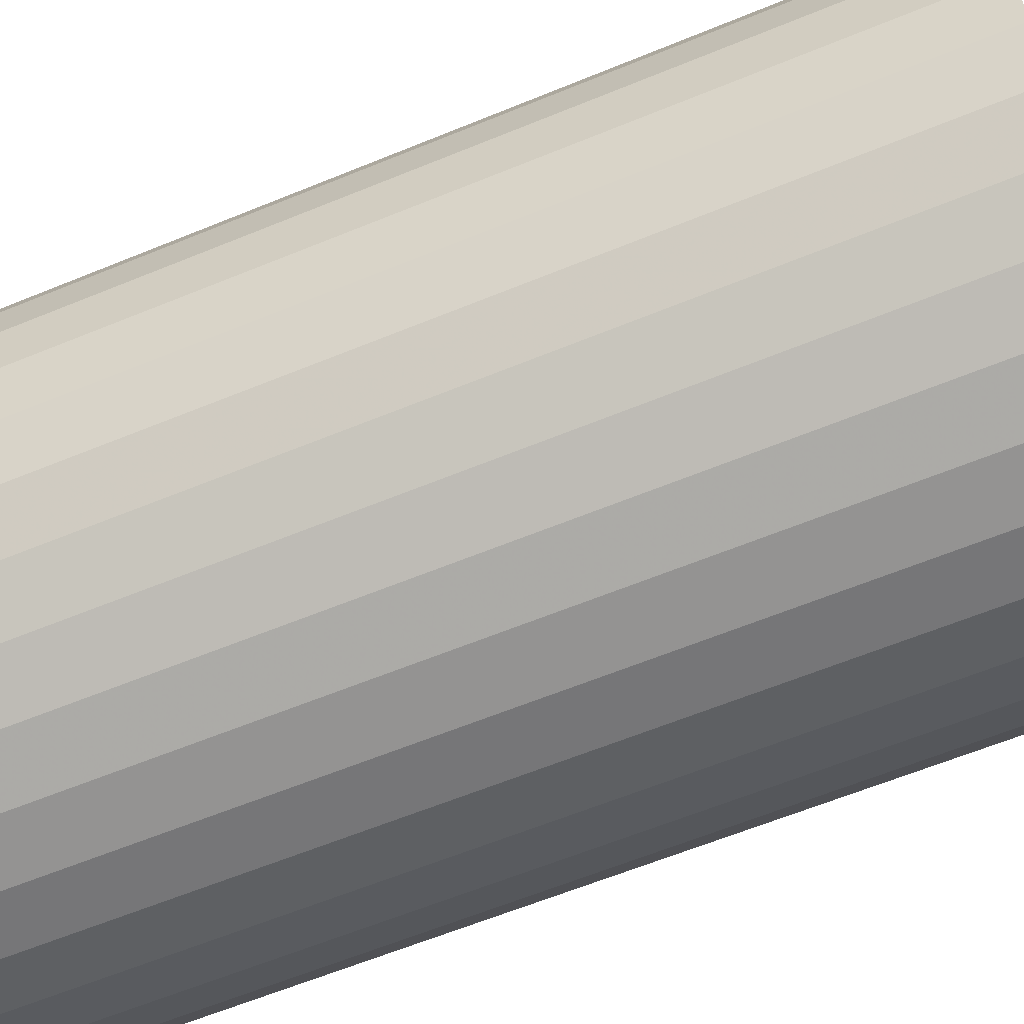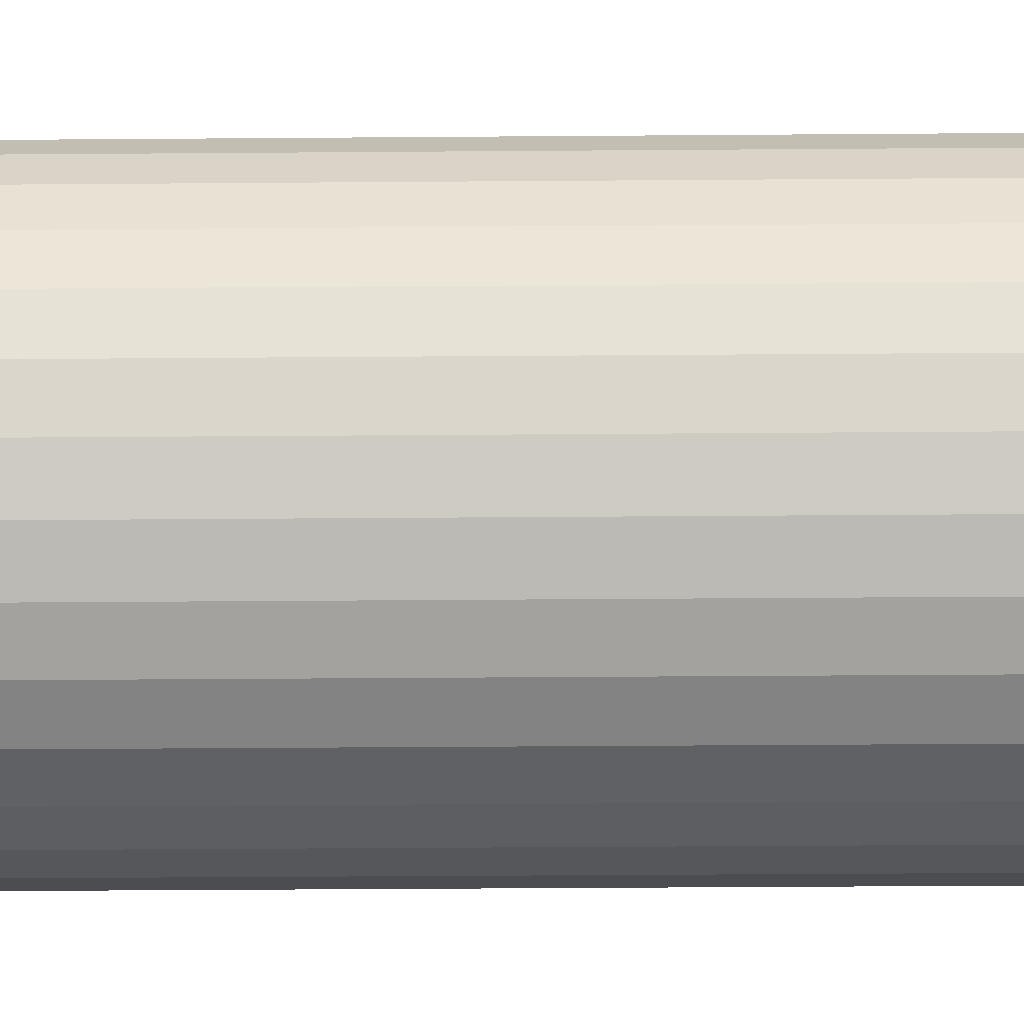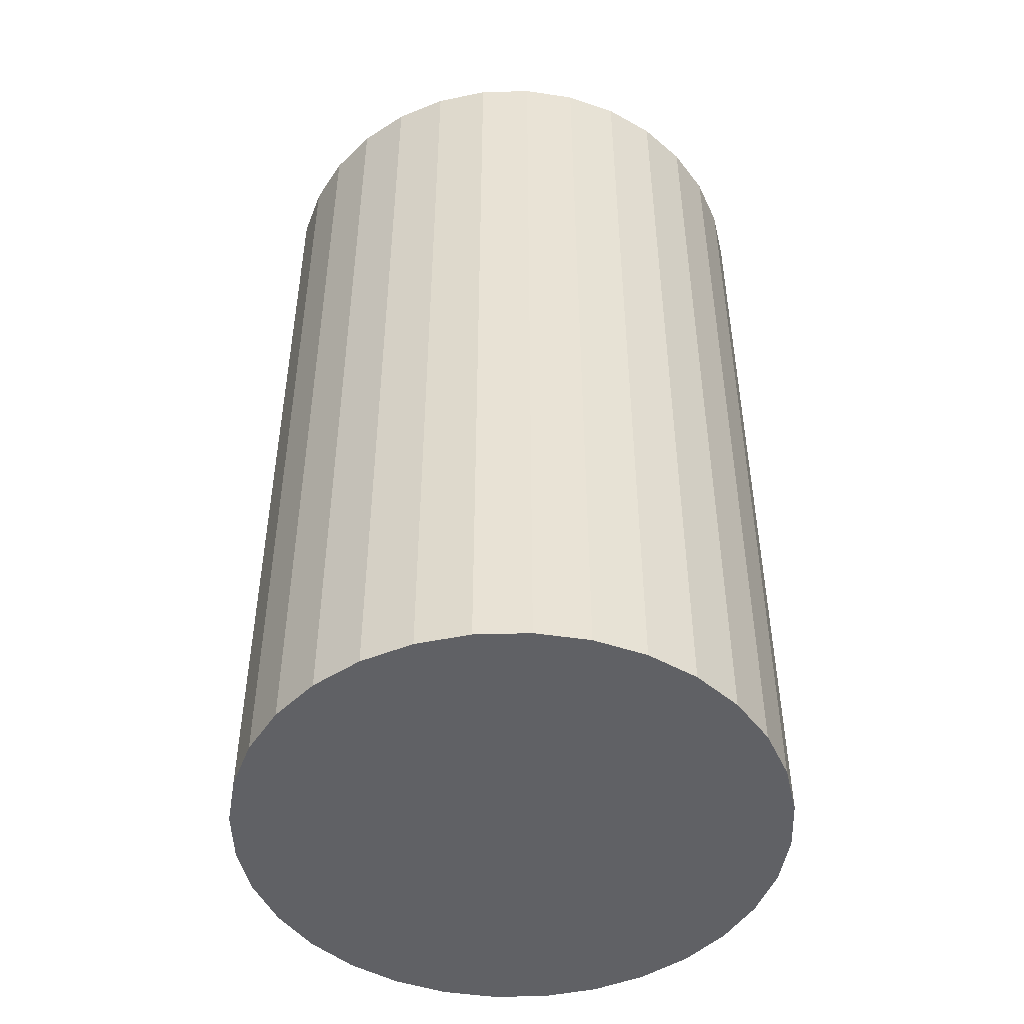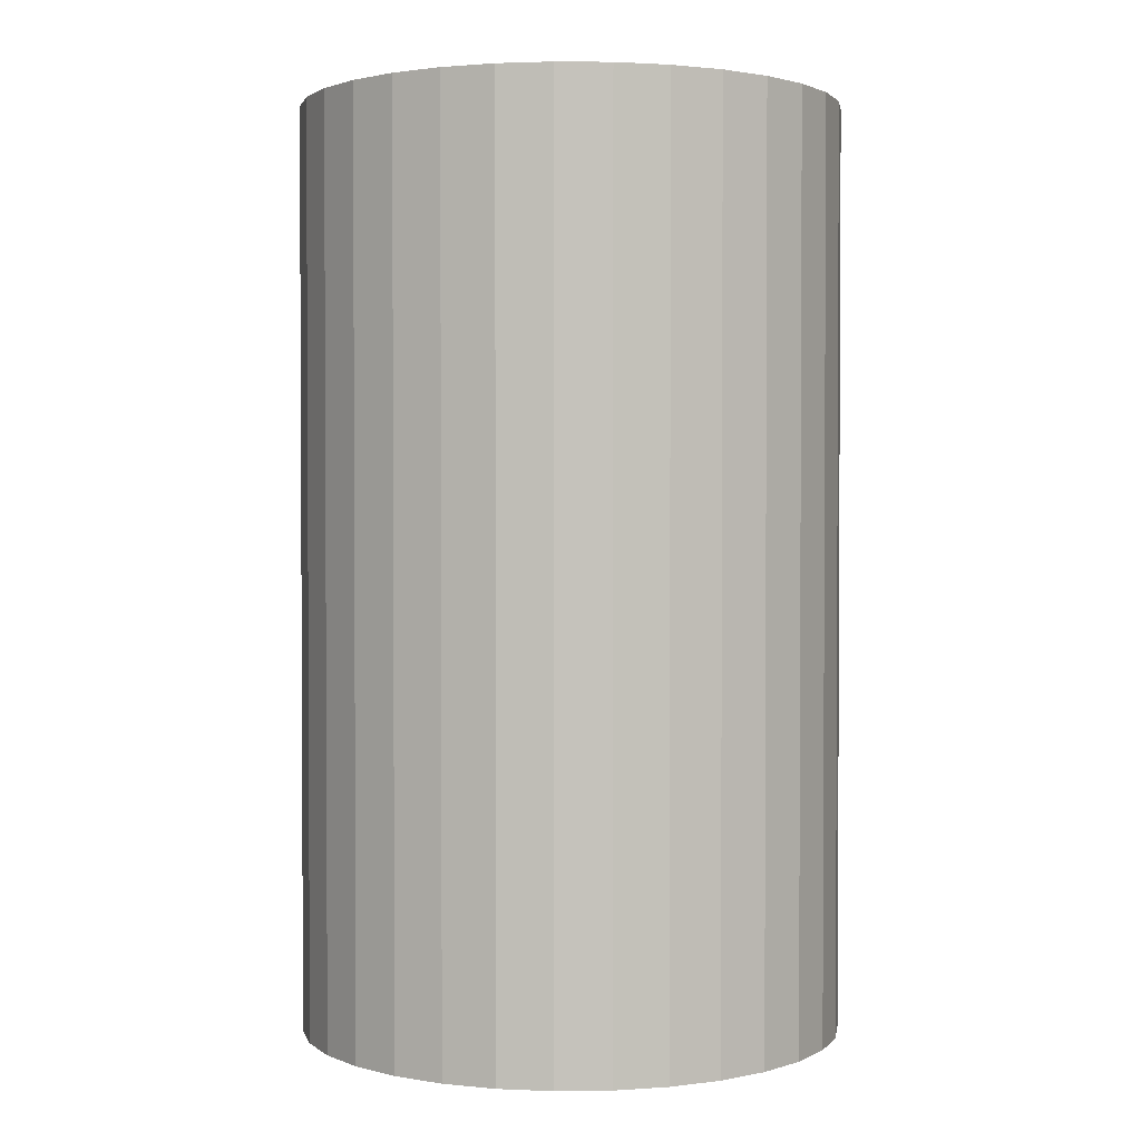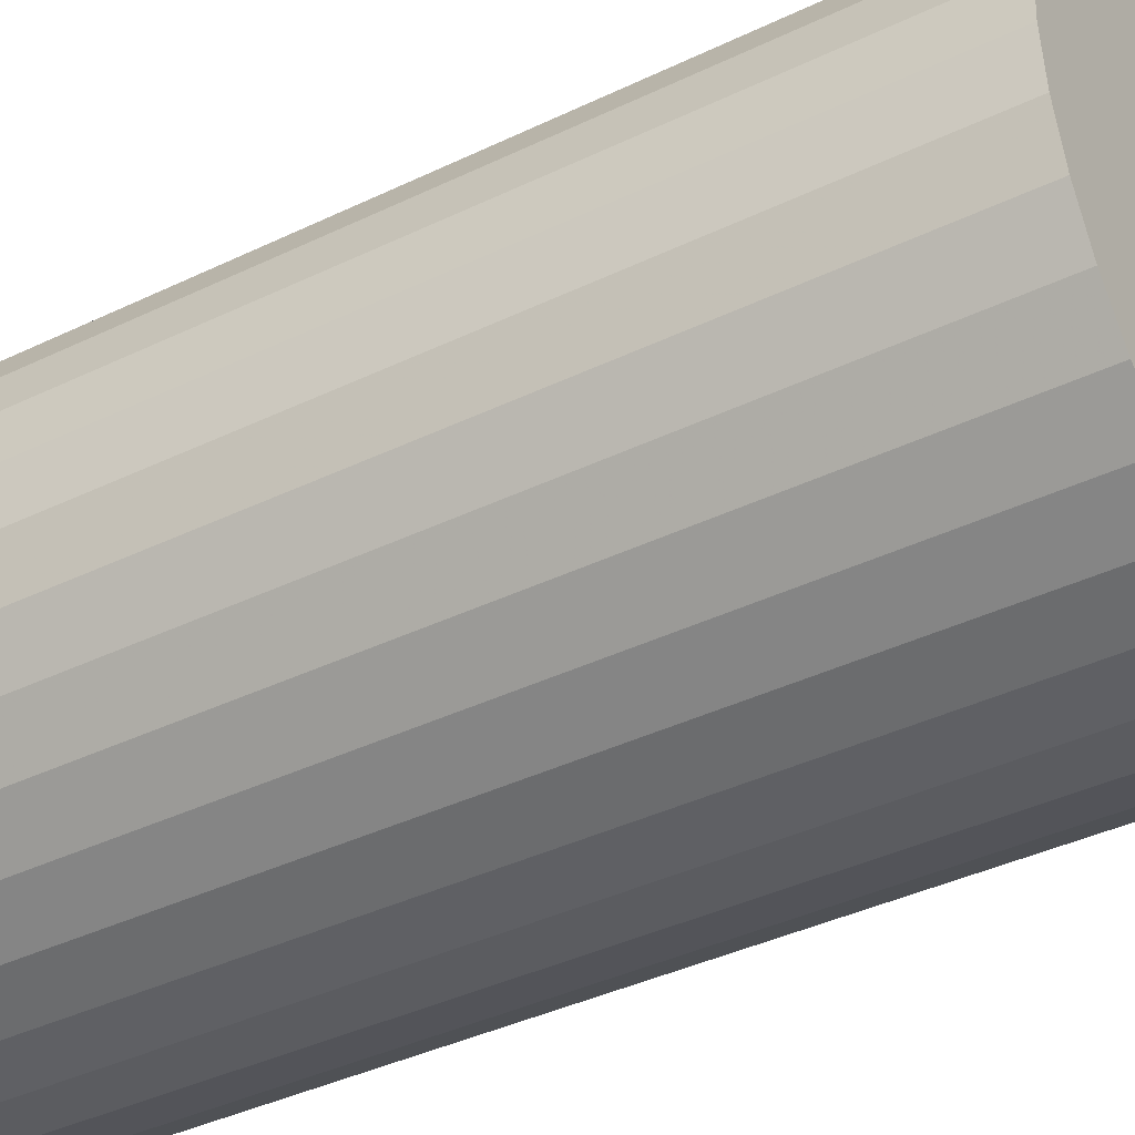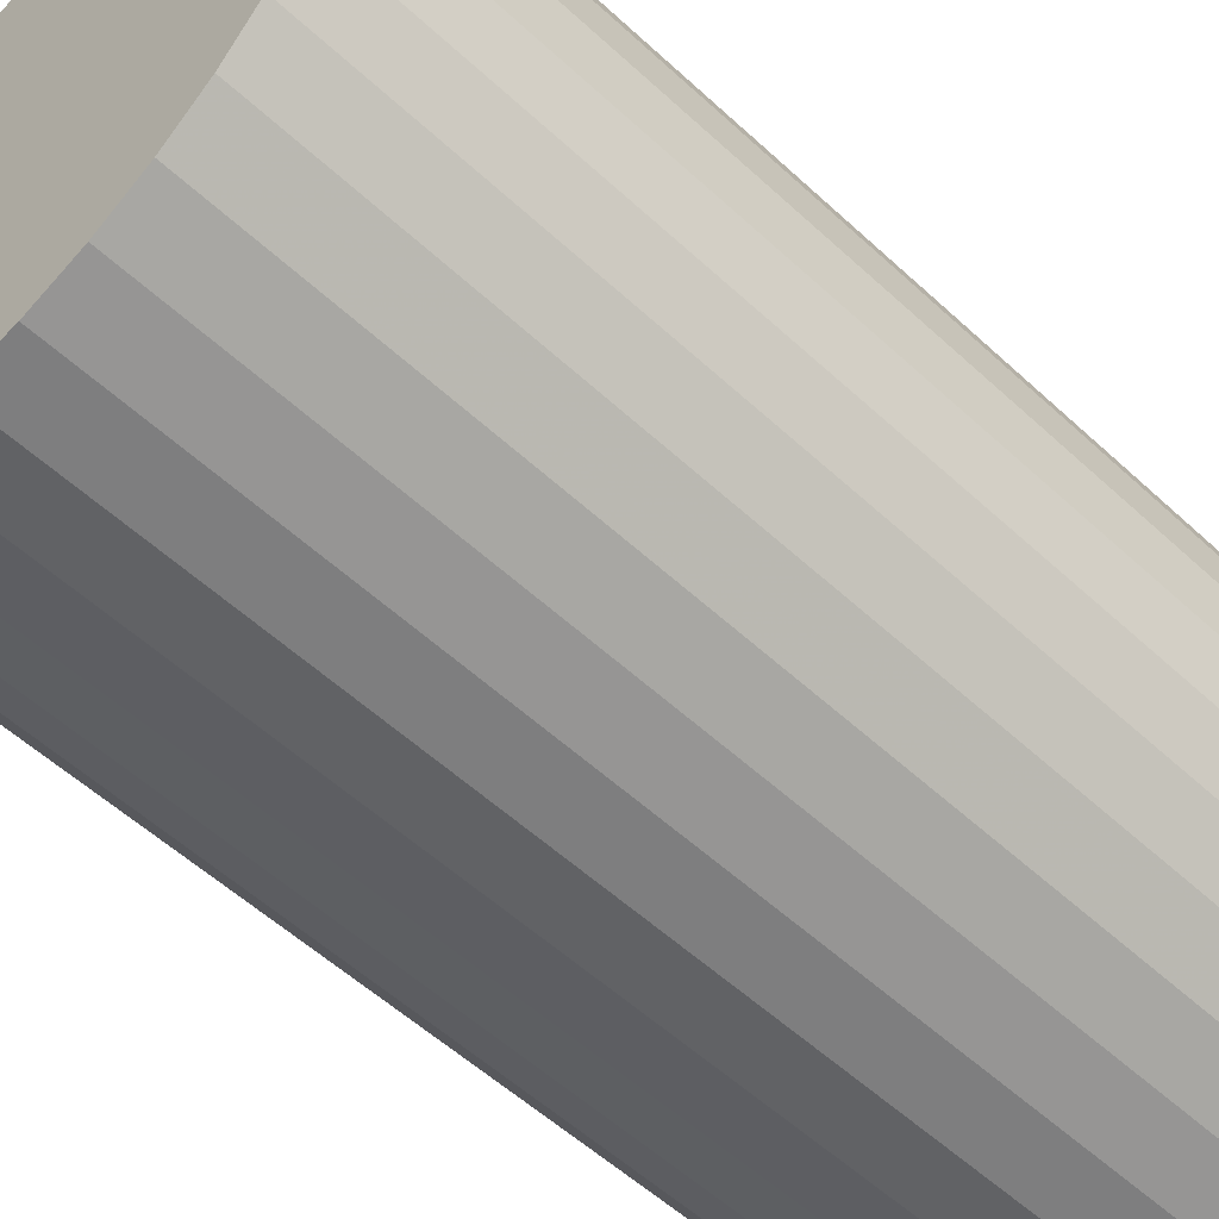
<metadata>
{"format":"obj","ext":"obj","renderer":"f3d","projection":"perspective","resolution":1024,"background":"white","views":[{"elev":-61.9,"azim":-67.3,"up":"+Y"},{"elev":-44.3,"azim":-89.5,"up":"+Y"},{"elev":-48.2,"azim":142.4,"up":"+Z"},{"elev":1.8,"azim":-98.1,"up":"+Z"},{"elev":-40.1,"azim":-59.4,"up":"+Y"},{"elev":-55.1,"azim":-134.3,"up":"+Y"}]}
</metadata>
<code>
v 0 0 -0.04378
v 0.02572 0 -0.04378
v 0.02572 0 0.04378
v 0 0 0.04378
v 0.02523 0.005018 -0.04378
v 0.02523 0.005018 0.04378
v 0.02376 0.009843 -0.04378
v 0.02376 0.009843 0.04378
v 0.02139 0.01429 -0.04378
v 0.02139 0.01429 0.04378
v 0.01819 0.01819 -0.04378
v 0.01819 0.01819 0.04378
v 0.01429 0.02139 -0.04378
v 0.01429 0.02139 0.04378
v 0.009843 0.02376 -0.04378
v 0.009843 0.02376 0.04378
v 0.005018 0.02523 -0.04378
v 0.005018 0.02523 0.04378
v 0 0.02572 -0.04378
v 0 0.02572 0.04378
v -0.005018 0.02523 -0.04378
v -0.005018 0.02523 0.04378
v -0.009843 0.02376 -0.04378
v -0.009843 0.02376 0.04378
v -0.01429 0.02139 -0.04378
v -0.01429 0.02139 0.04378
v -0.01819 0.01819 -0.04378
v -0.01819 0.01819 0.04378
v -0.02139 0.01429 -0.04378
v -0.02139 0.01429 0.04378
v -0.02376 0.009843 -0.04378
v -0.02376 0.009843 0.04378
v -0.02523 0.005018 -0.04378
v -0.02523 0.005018 0.04378
v -0.02572 0 -0.04378
v -0.02572 0 0.04378
v -0.02523 -0.005018 -0.04378
v -0.02523 -0.005018 0.04378
v -0.02376 -0.009843 -0.04378
v -0.02376 -0.009843 0.04378
v -0.02139 -0.01429 -0.04378
v -0.02139 -0.01429 0.04378
v -0.01819 -0.01819 -0.04378
v -0.01819 -0.01819 0.04378
v -0.01429 -0.02139 -0.04378
v -0.01429 -0.02139 0.04378
v -0.009843 -0.02376 -0.04378
v -0.009843 -0.02376 0.04378
v -0.005018 -0.02523 -0.04378
v -0.005018 -0.02523 0.04378
v -0 -0.02572 -0.04378
v -0 -0.02572 0.04378
v 0.005018 -0.02523 -0.04378
v 0.005018 -0.02523 0.04378
v 0.009843 -0.02376 -0.04378
v 0.009843 -0.02376 0.04378
v 0.01429 -0.02139 -0.04378
v 0.01429 -0.02139 0.04378
v 0.01819 -0.01819 -0.04378
v 0.01819 -0.01819 0.04378
v 0.02139 -0.01429 -0.04378
v 0.02139 -0.01429 0.04378
v 0.02376 -0.009843 -0.04378
v 0.02376 -0.009843 0.04378
v 0.02523 -0.005018 -0.04378
v 0.02523 -0.005018 0.04378
f 2 1 5
f 2 5 3
f 3 5 6
f 3 6 4
f 5 1 7
f 5 7 6
f 6 7 8
f 6 8 4
f 7 1 9
f 7 9 8
f 8 9 10
f 8 10 4
f 9 1 11
f 9 11 10
f 10 11 12
f 10 12 4
f 11 1 13
f 11 13 12
f 12 13 14
f 12 14 4
f 13 1 15
f 13 15 14
f 14 15 16
f 14 16 4
f 15 1 17
f 15 17 16
f 16 17 18
f 16 18 4
f 17 1 19
f 17 19 18
f 18 19 20
f 18 20 4
f 19 1 21
f 19 21 20
f 20 21 22
f 20 22 4
f 21 1 23
f 21 23 22
f 22 23 24
f 22 24 4
f 23 1 25
f 23 25 24
f 24 25 26
f 24 26 4
f 25 1 27
f 25 27 26
f 26 27 28
f 26 28 4
f 27 1 29
f 27 29 28
f 28 29 30
f 28 30 4
f 29 1 31
f 29 31 30
f 30 31 32
f 30 32 4
f 31 1 33
f 31 33 32
f 32 33 34
f 32 34 4
f 33 1 35
f 33 35 34
f 34 35 36
f 34 36 4
f 35 1 37
f 35 37 36
f 36 37 38
f 36 38 4
f 37 1 39
f 37 39 38
f 38 39 40
f 38 40 4
f 39 1 41
f 39 41 40
f 40 41 42
f 40 42 4
f 41 1 43
f 41 43 42
f 42 43 44
f 42 44 4
f 43 1 45
f 43 45 44
f 44 45 46
f 44 46 4
f 45 1 47
f 45 47 46
f 46 47 48
f 46 48 4
f 47 1 49
f 47 49 48
f 48 49 50
f 48 50 4
f 49 1 51
f 49 51 50
f 50 51 52
f 50 52 4
f 51 1 53
f 51 53 52
f 52 53 54
f 52 54 4
f 53 1 55
f 53 55 54
f 54 55 56
f 54 56 4
f 55 1 57
f 55 57 56
f 56 57 58
f 56 58 4
f 57 1 59
f 57 59 58
f 58 59 60
f 58 60 4
f 59 1 61
f 59 61 60
f 60 61 62
f 60 62 4
f 61 1 63
f 61 63 62
f 62 63 64
f 62 64 4
f 63 1 65
f 63 65 64
f 64 65 66
f 64 66 4
f 65 1 2
f 65 2 66
f 66 2 3
f 66 3 4

</code>
